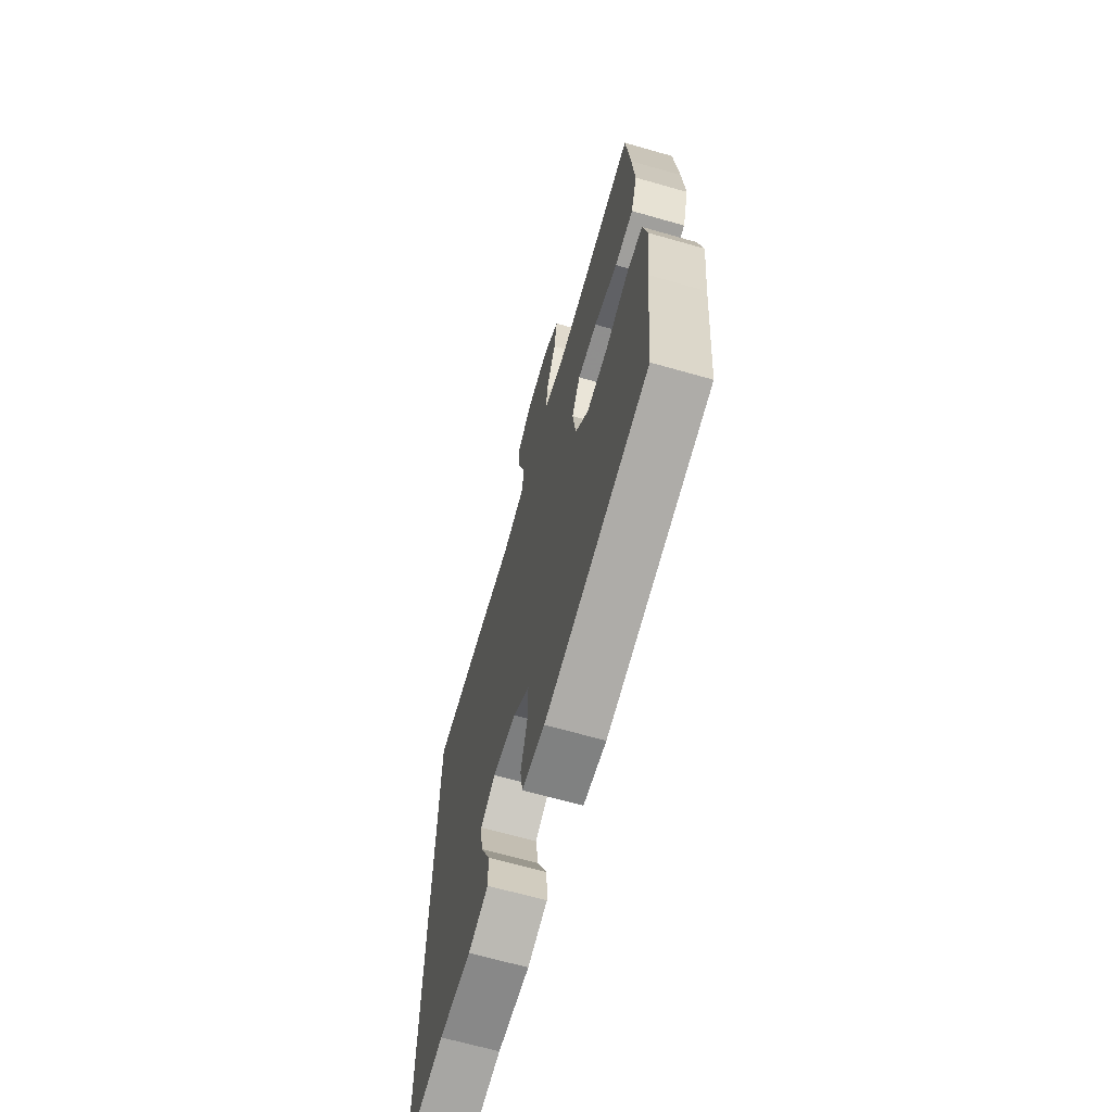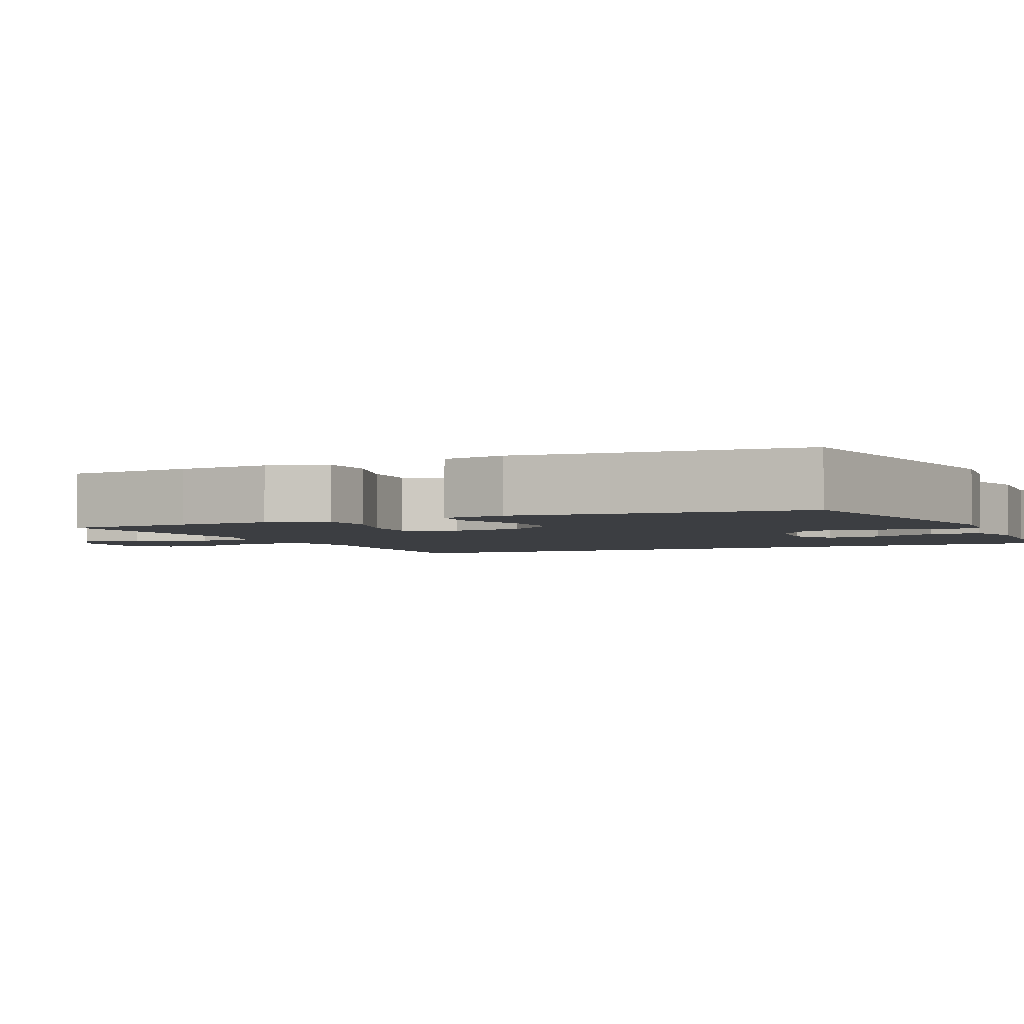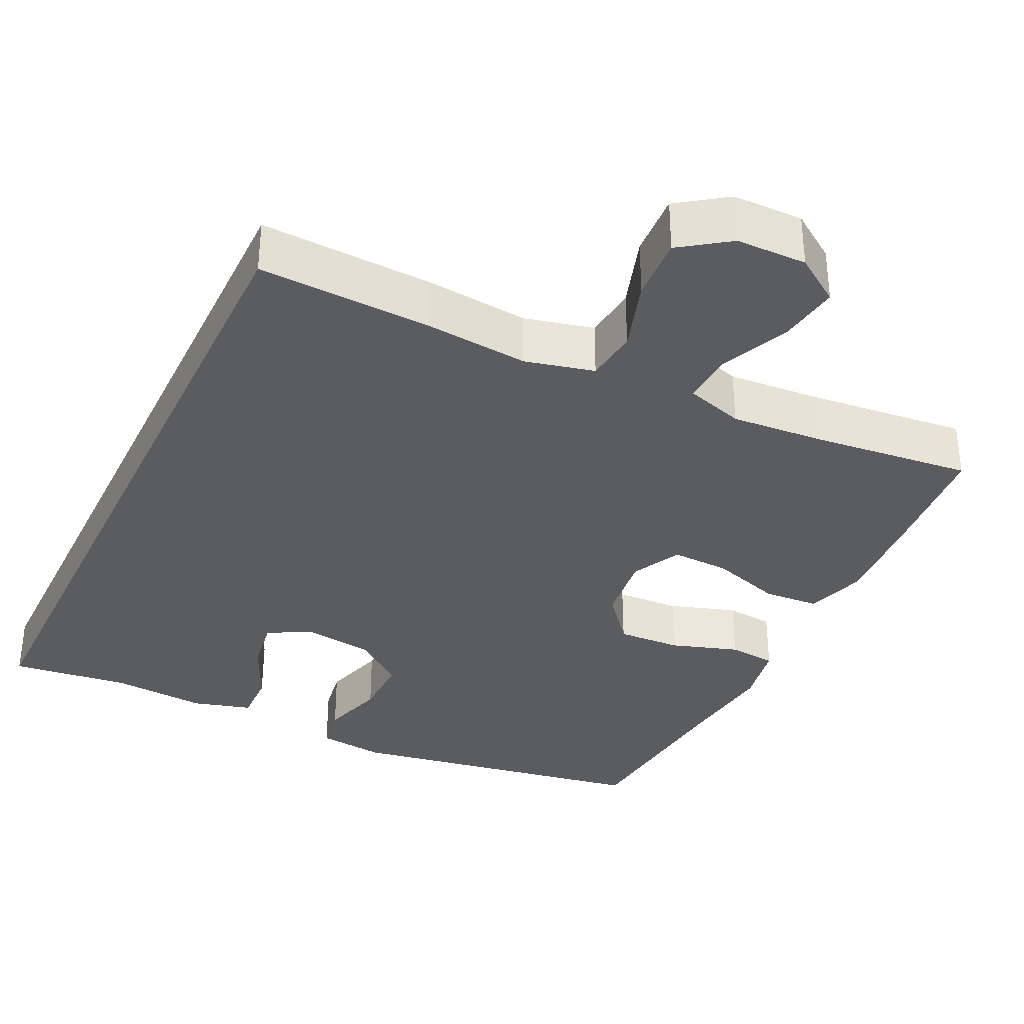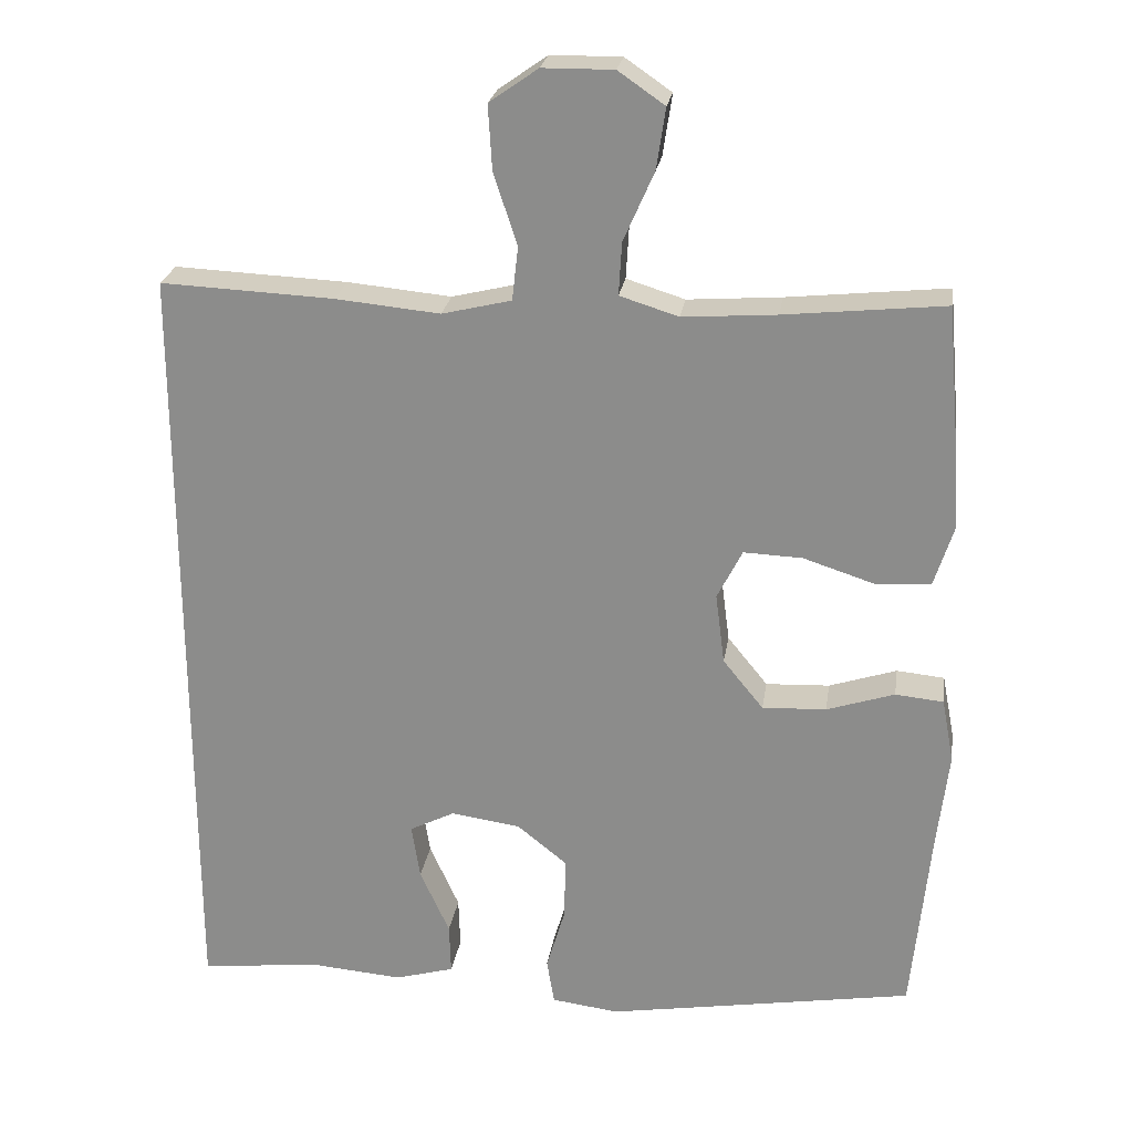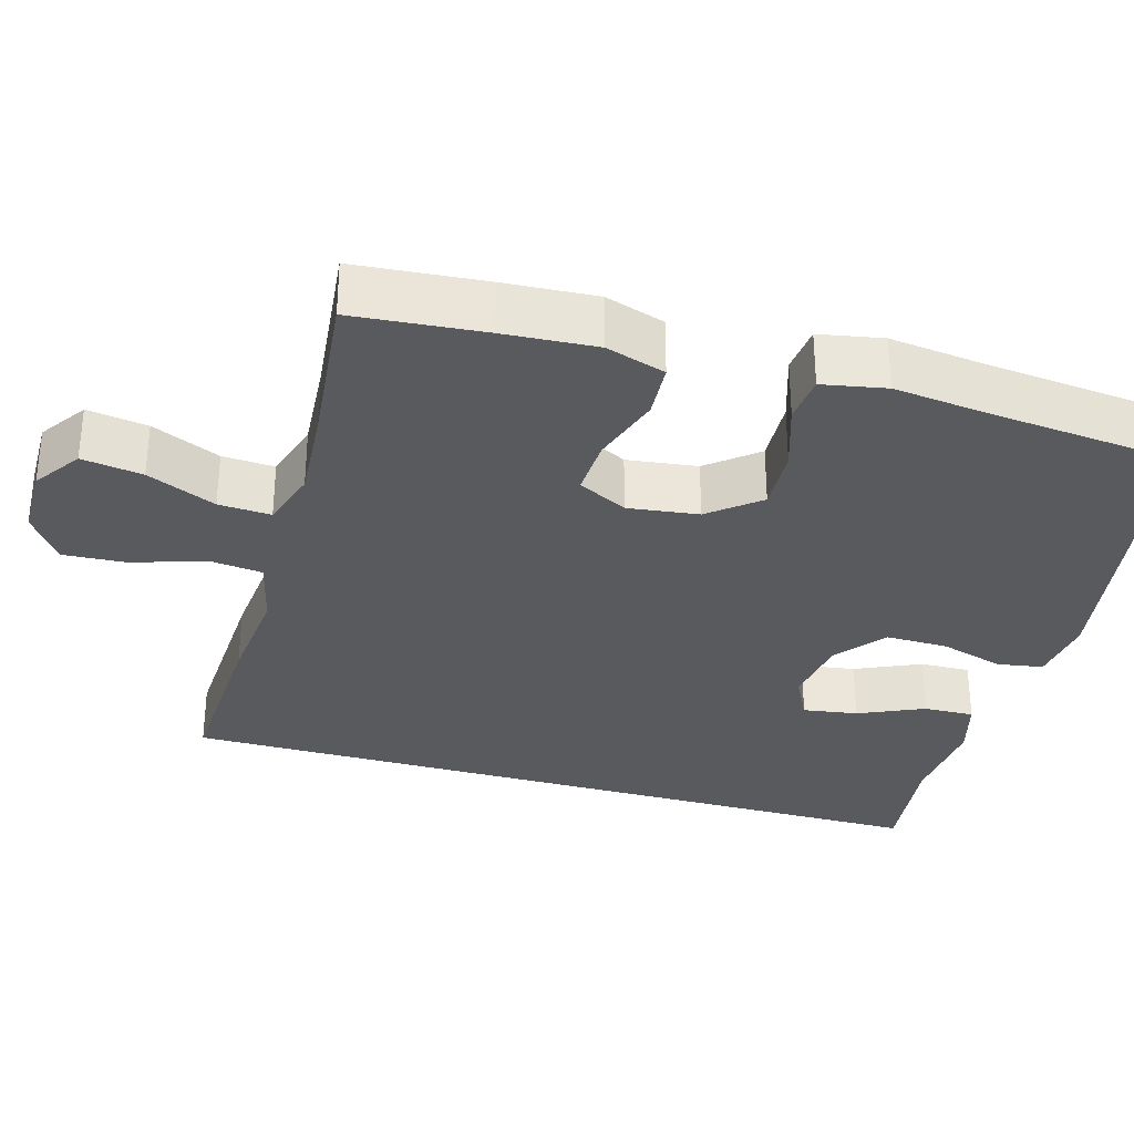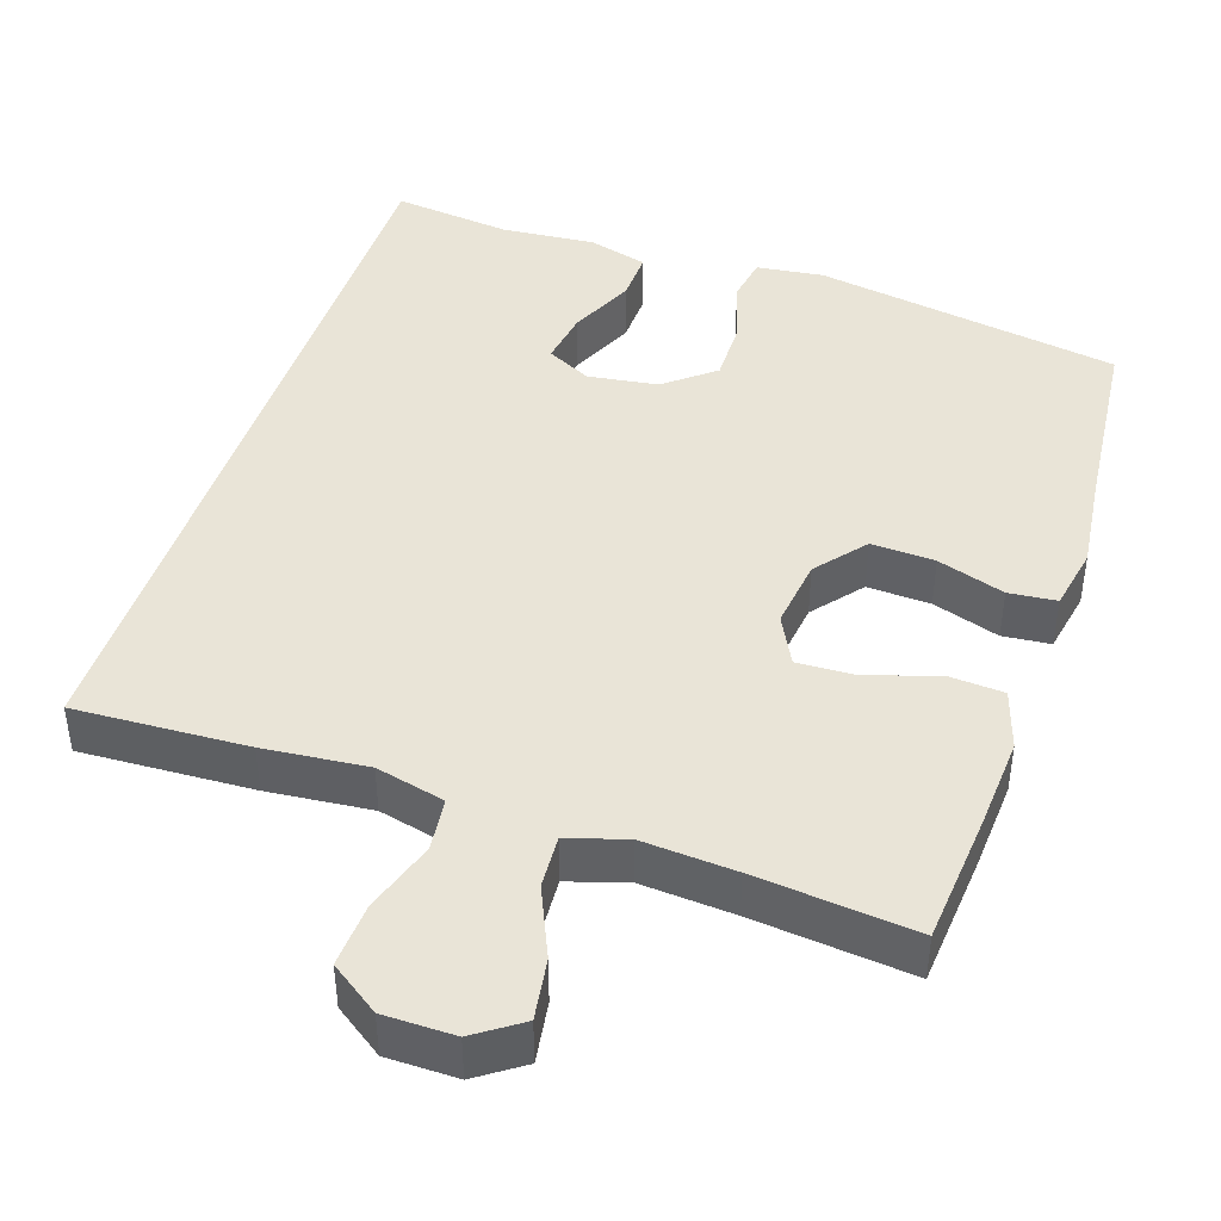
<metadata>
{"format":"obj","ext":"obj","renderer":"f3d","projection":"perspective","resolution":1024,"background":"white","views":[{"elev":-67.3,"azim":74.1,"up":"+Z"},{"elev":-3.1,"azim":114.8,"up":"+Y"},{"elev":-34.5,"azim":-25.7,"up":"+Y"},{"elev":24.3,"azim":8.6,"up":"+Z"},{"elev":-31.8,"azim":73.9,"up":"+Y"},{"elev":43.3,"azim":18.3,"up":"+Y"}]}
</metadata>
<code>
v -0.5 0.07 0.481
v -0.272 0.07 0.471
v -0.135 0.07 0.458
v -0.044 0.07 0.48
v -0.036 0.07 0.55
v -0.067 0.07 0.645
v -0.072 0.07 0.729
v -0.008 0.07 0.774
v 0.085 0.07 0.775
v 0.146 0.07 0.733
v 0.134 0.07 0.653
v 0.094 0.07 0.562
v 0.09 0.07 0.493
v 0.167 0.07 0.469
v 0.29 0.07 0.478
v 0.5 0.07 0.5
v 0.515 0.07 0.329
v 0.523 0.07 0.206
v 0.498 0.07 0.127
v 0.425 0.07 0.122
v 0.332 0.07 0.152
v 0.255 0.07 0.155
v 0.222 0.07 0.09
v 0.234 0.07 -0.003
v 0.287 0.07 -0.068
v 0.371 0.07 -0.064
v 0.46 0.07 -0.035
v 0.523 0.07 -0.041
v 0.539 0.07 -0.125
v 0.524 0.07 -0.253
v 0.5 0.07 -0.5
v 0.096 0.07 -0.568
v 0.007 0.07 -0.557
v -0.003 0.07 -0.497
v 0.022 0.07 -0.412
v 0.023 0.07 -0.33
v -0.042 0.07 -0.278
v -0.134 0.07 -0.265
v -0.193 0.07 -0.295
v -0.182 0.07 -0.367
v -0.143 0.07 -0.453
v -0.141 0.07 -0.52
v -0.219 0.07 -0.542
v -0.344 0.07 -0.532
v -0.5 0.07 -0.551
v -0.5 0 0.481
v -0.272 0 0.471
v -0.135 0 0.458
v -0.044 0 0.48
v -0.036 0 0.55
v -0.067 0 0.645
v -0.072 0 0.729
v -0.008 0 0.774
v 0.085 0 0.775
v 0.146 0 0.733
v 0.134 0 0.653
v 0.094 0 0.562
v 0.09 0 0.493
v 0.167 0 0.469
v 0.29 0 0.478
v 0.5 0 0.5
v 0.515 0 0.329
v 0.523 0 0.206
v 0.498 0 0.127
v 0.425 0 0.122
v 0.332 0 0.152
v 0.255 0 0.155
v 0.222 0 0.09
v 0.234 0 -0.003
v 0.287 0 -0.068
v 0.371 0 -0.064
v 0.46 0 -0.035
v 0.523 0 -0.041
v 0.539 0 -0.125
v 0.524 0 -0.253
v 0.5 0 -0.5
v 0.096 0 -0.568
v 0.007 0 -0.557
v -0.003 0 -0.497
v 0.022 0 -0.412
v 0.023 0 -0.33
v -0.042 0 -0.278
v -0.134 0 -0.265
v -0.193 0 -0.295
v -0.182 0 -0.367
v -0.143 0 -0.453
v -0.141 0 -0.52
v -0.219 0 -0.542
v -0.344 0 -0.532
v -0.5 0 -0.551
f 1 2 3
f 45 1 3
f 44 45 3
f 42 43 44
f 41 42 44
f 40 41 44
f 39 40 44
f 39 44 3 4
f 38 39 4
f 37 38 4
f 36 37 4 5
f 33 34 35
f 32 33 35
f 31 32 35
f 30 31 35
f 30 35 36
f 29 30 36
f 28 29 36
f 27 28 36
f 26 27 36
f 25 26 36
f 24 25 36
f 23 24 36 5
f 19 20 21
f 18 19 21
f 17 18 21
f 16 17 21
f 15 16 21
f 14 15 21 22
f 13 14 22 23
f 10 11 12
f 9 10 12
f 8 9 12
f 7 8 12
f 6 7 12
f 5 6 12
f 5 12 13
f 5 13 23
f 48 47 46
f 48 46 90
f 48 90 89
f 89 88 87
f 89 87 86
f 89 86 85
f 89 85 84
f 49 48 89 84
f 49 84 83
f 49 83 82
f 50 49 82 81
f 80 79 78
f 80 78 77
f 80 77 76
f 80 76 75
f 81 80 75
f 81 75 74
f 81 74 73
f 81 73 72
f 81 72 71
f 81 71 70
f 81 70 69
f 50 81 69 68
f 66 65 64
f 66 64 63
f 66 63 62
f 66 62 61
f 66 61 60
f 67 66 60 59
f 68 67 59 58
f 57 56 55
f 57 55 54
f 57 54 53
f 57 53 52
f 57 52 51
f 57 51 50
f 58 57 50
f 68 58 50
f 1 46 47 2
f 2 47 48 3
f 3 48 49 4
f 4 49 50 5
f 5 50 51 6
f 6 51 52 7
f 7 52 53 8
f 8 53 54 9
f 9 54 55 10
f 10 55 56 11
f 11 56 57 12
f 12 57 58 13
f 13 58 59 14
f 14 59 60 15
f 15 60 61 16
f 16 61 62 17
f 17 62 63 18
f 18 63 64 19
f 19 64 65 20
f 20 65 66 21
f 21 66 67 22
f 22 67 68 23
f 23 68 69 24
f 24 69 70 25
f 25 70 71 26
f 26 71 72 27
f 27 72 73 28
f 28 73 74 29
f 29 74 75 30
f 30 75 76 31
f 31 76 77 32
f 32 77 78 33
f 33 78 79 34
f 34 79 80 35
f 35 80 81 36
f 36 81 82 37
f 37 82 83 38
f 38 83 84 39
f 39 84 85 40
f 40 85 86 41
f 41 86 87 42
f 42 87 88 43
f 43 88 89 44
f 44 89 90 45
f 45 90 46 1

</code>
